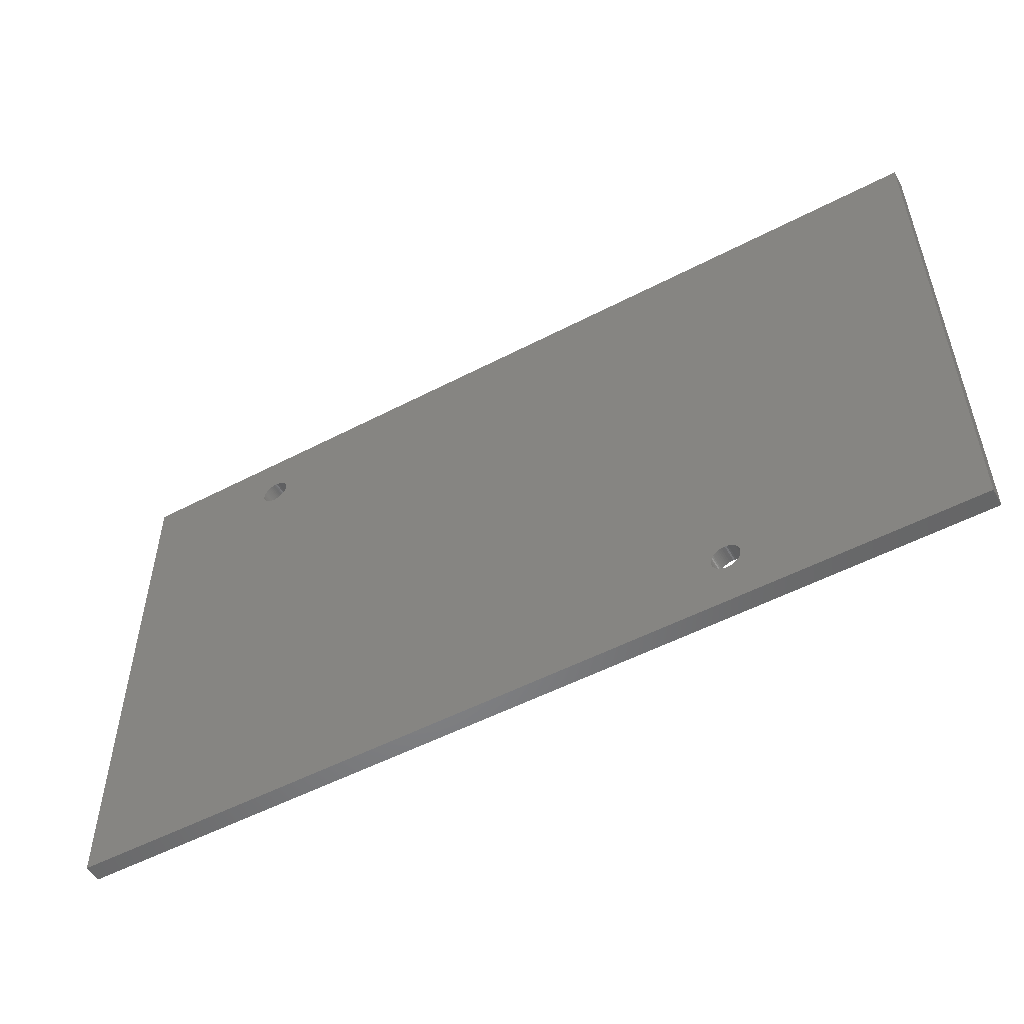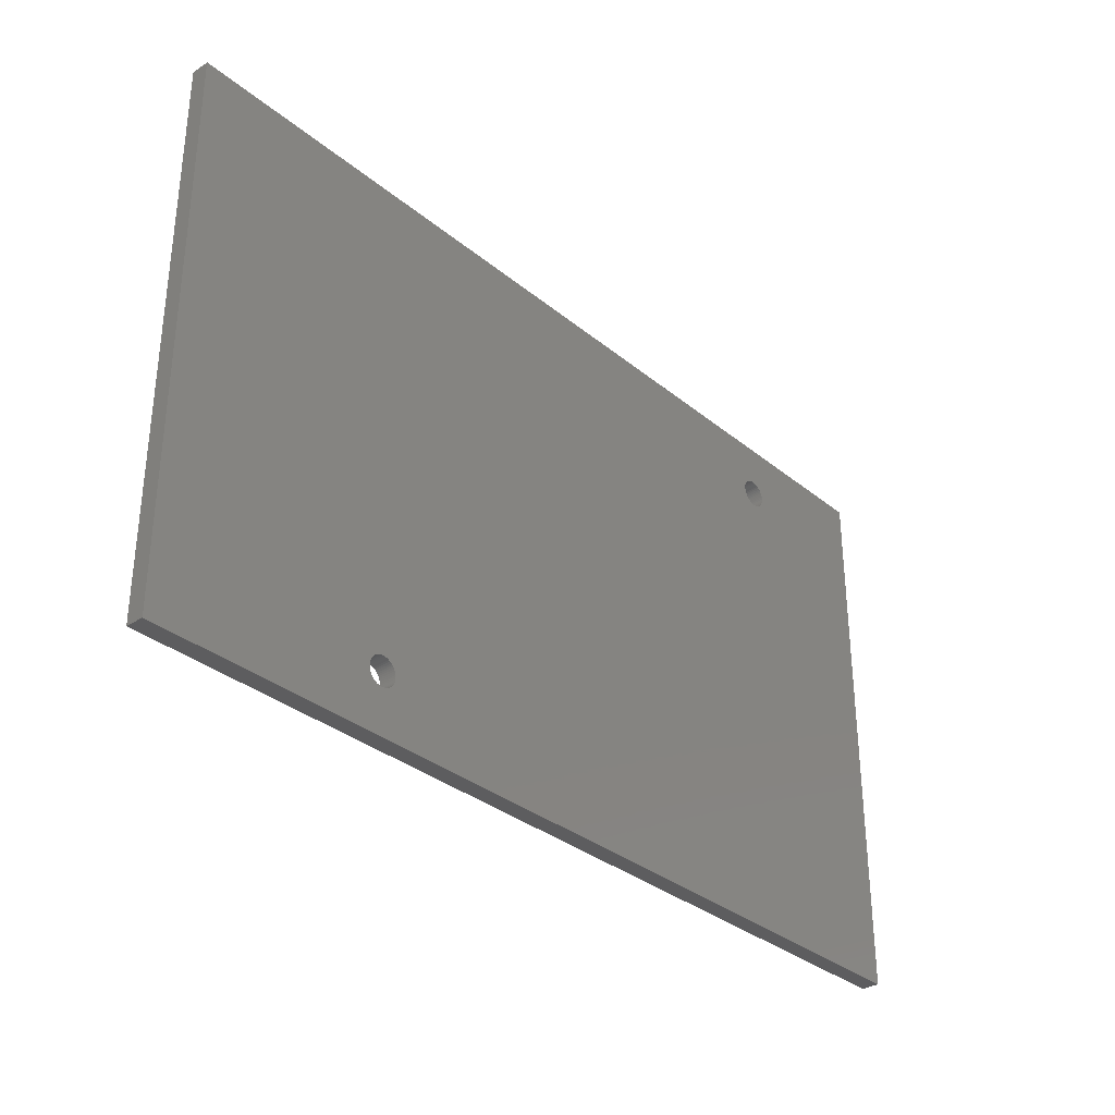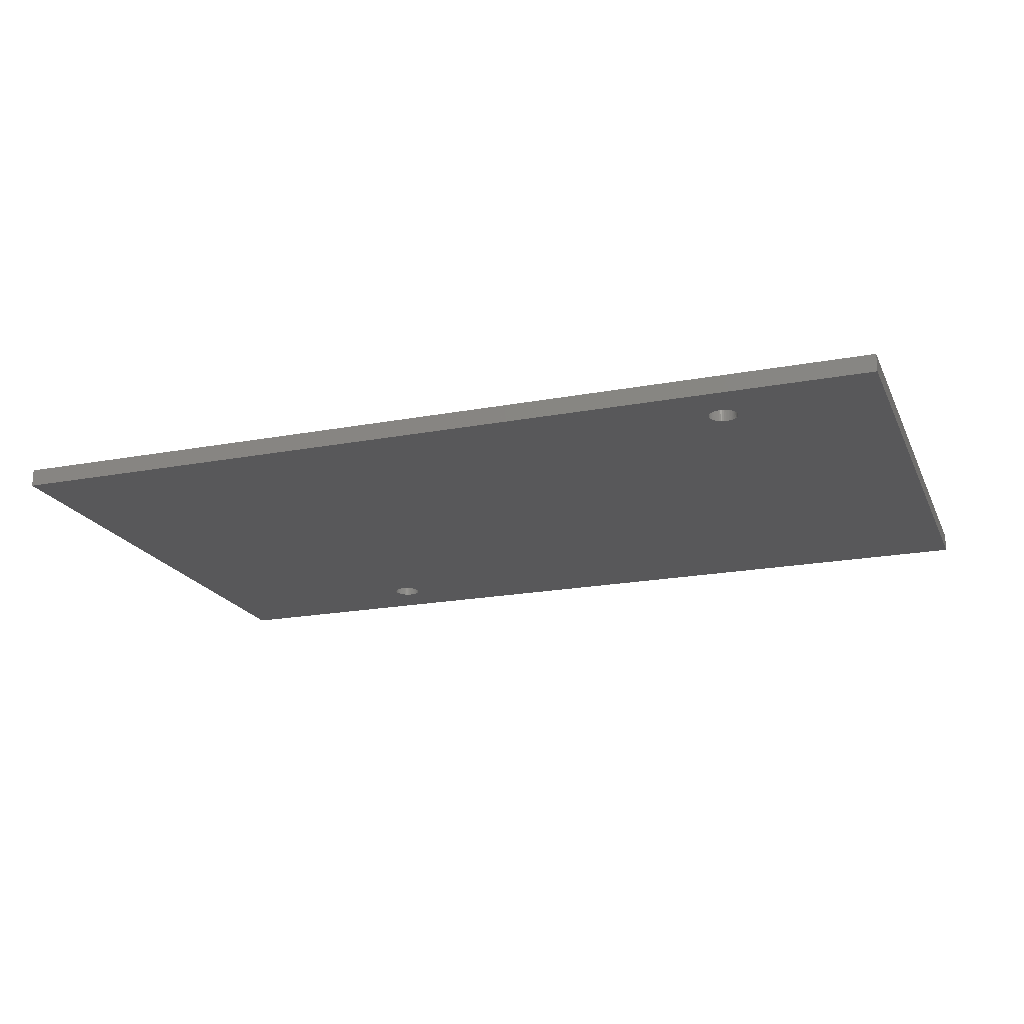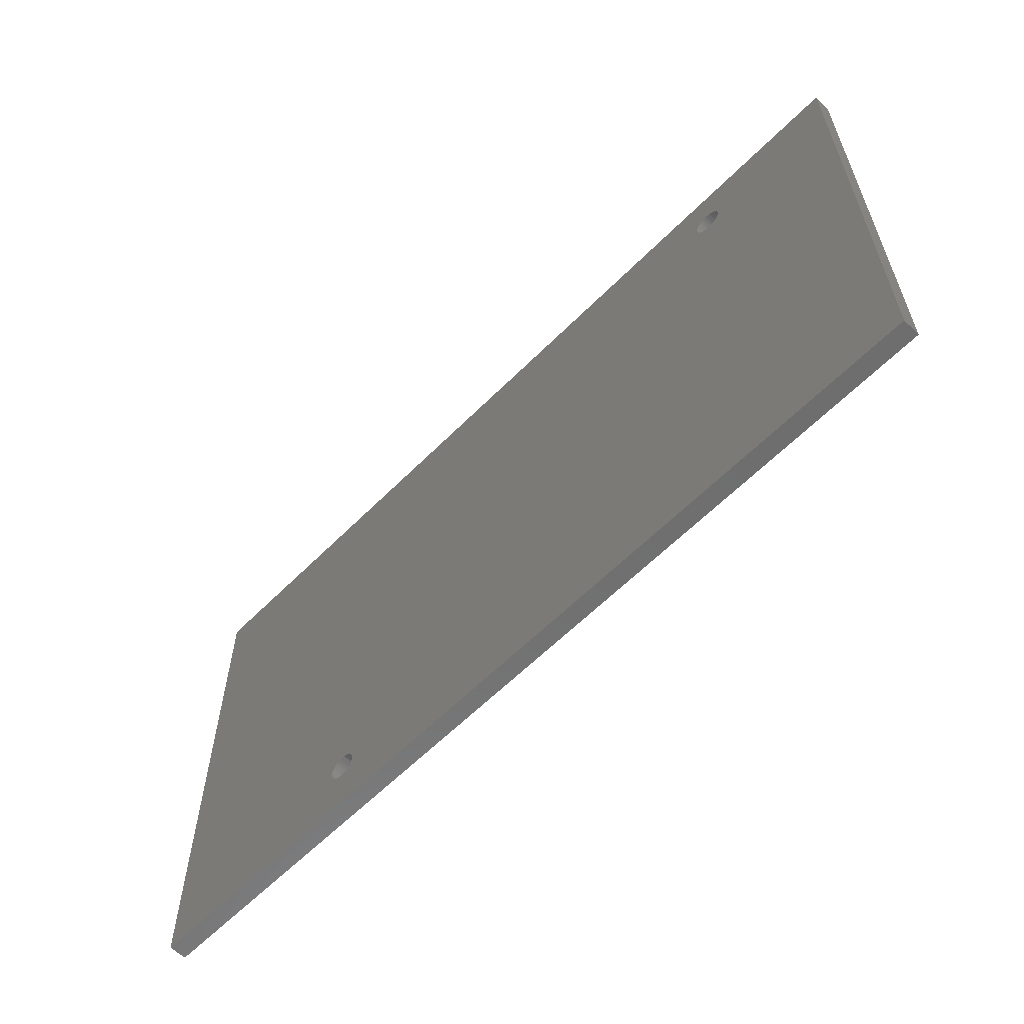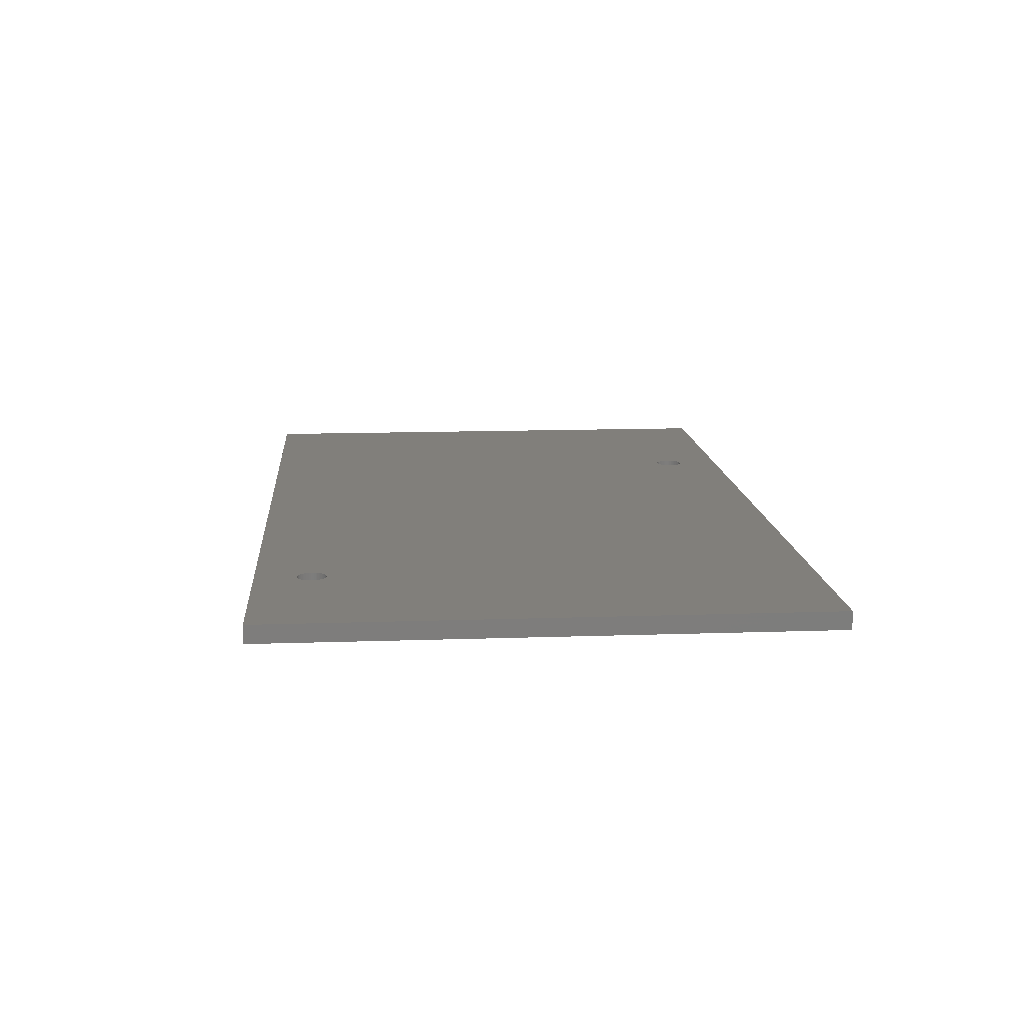
<metadata>
{"format":"stl","ext":"stl","renderer":"f3d","projection":"perspective","resolution":1024,"background":"white","views":[{"elev":-53.0,"azim":29.2,"up":"+Y"},{"elev":-32.9,"azim":131.7,"up":"+Y"},{"elev":-19.8,"azim":-160.7,"up":"+Z"},{"elev":-60.3,"azim":-134.3,"up":"+Y"},{"elev":13.2,"azim":-94.5,"up":"+Z"}]}
</metadata>
<code>
# stl→obj: 230 verts, 464 faces
v 63.12 3.337 -2
v 63.13 3.527 -2
v 88.18 -3.017 -2
v 63.09 3.149 -2
v 63.03 2.967 -2
v 63.12 3.717 -2
v 63.09 3.905 -2
v 63.03 4.087 -2
v 88.18 27.9 -2
v 62.95 4.262 -2
v 62.86 4.426 -2
v 62.74 4.578 -2
v 62.61 4.714 -2
v 62.46 4.834 -2
v 62.3 4.936 -2
v 62.13 5.018 -2
v 61.95 5.079 -2
v 61.76 5.119 -2
v 61.57 5.135 -2
v 36.96 58.82 -2
v 88.18 58.82 -2
v 61.38 5.13 -2
v 61.19 5.102 -2
v 61.01 5.051 -2
v 60.83 4.98 -2
v 60.66 4.888 -2
v 60.51 4.777 -2
v 60.37 4.648 -2
v 36.96 -3.017 -2
v 4.818 51.47 -2
v 4.689 51.33 -2
v 4.93 51.62 -2
v 5.024 51.78 -2
v 5.098 51.96 -2
v 5.152 52.14 -2
v 5.185 52.32 -2
v 5.196 52.51 -2
v 5.185 52.7 -2
v 5.152 52.88 -2
v 5.098 53.06 -2
v 5.024 53.23 -2
v 4.93 53.4 -2
v 4.818 53.55 -2
v 4.689 53.68 -2
v 4.545 53.8 -2
v 4.388 53.91 -2
v 4.22 53.99 -2
v 4.043 54.06 -2
v 3.861 54.1 -2
v 3.674 54.12 -2
v -14.27 58.82 -2
v 3.486 54.12 -2
v 3.299 54.1 -2
v 3.117 54.06 -2
v 2.94 53.99 -2
v 2.772 53.91 -2
v 2.615 53.8 -2
v 2.471 53.68 -2
v 2.342 53.55 -2
v 2.23 53.4 -2
v 2.136 53.23 -2
v 2.062 53.06 -2
v 2.008 52.88 -2
v 1.975 52.7 -2
v 1.964 52.51 -2
v 1.975 52.32 -2
v 2.008 52.14 -2
v 2.062 51.96 -2
v 2.136 51.78 -2
v -14.27 27.9 -2
v 2.23 51.62 -2
v 2.342 51.47 -2
v 2.471 51.33 -2
v 2.615 51.21 -2
v 2.772 51.11 -2
v 2.94 51.02 -2
v 3.117 50.96 -2
v 3.299 50.92 -2
v 3.486 50.89 -2
v 3.674 50.89 -2
v 3.861 50.92 -2
v 4.043 50.96 -2
v 4.22 51.02 -2
v 4.388 51.11 -2
v 4.545 51.21 -2
v 60.24 4.503 -2
v 60.14 4.345 -2
v 60.05 4.176 -2
v 59.98 3.997 -2
v 59.94 3.812 -2
v 59.92 3.622 -2
v 59.92 3.432 -2
v 59.94 3.242 -2
v 59.98 3.057 -2
v 60.05 2.878 -2
v 60.14 2.709 -2
v 60.24 2.551 -2
v 60.37 2.406 -2
v 60.51 2.278 -2
v 60.66 2.166 -2
v 60.83 2.074 -2
v 61.01 2.003 -2
v 61.19 1.953 -2
v 61.38 1.924 -2
v 61.57 1.919 -2
v 61.76 1.936 -2
v 61.95 1.975 -2
v 62.13 2.036 -2
v 62.3 2.118 -2
v 62.46 2.22 -2
v 62.61 2.34 -2
v 62.74 2.477 -2
v 62.86 2.628 -2
v 62.95 2.792 -2
v -14.27 -3.017 -2
v -14.27 58.82 0
v 36.96 58.82 0
v 88.18 58.82 0
v 63.13 3.527 -1.49e-08
v 63.12 3.717 5.412e-15
v 63.09 3.905 5.412e-15
v 63.03 4.087 5.412e-15
v 62.95 4.262 5.412e-15
v 62.86 4.426 5.412e-15
v 62.74 4.578 5.412e-15
v 62.61 4.714 5.412e-15
v 62.46 4.834 5.412e-15
v 62.3 4.936 5.412e-15
v 62.13 5.018 5.412e-15
v 61.95 5.079 5.412e-15
v 61.76 5.119 5.412e-15
v 61.57 5.135 5.412e-15
v 61.38 5.13 5.412e-15
v 61.19 5.102 5.412e-15
v 61.01 5.051 5.412e-15
v 60.83 4.98 5.412e-15
v 60.66 4.888 5.412e-15
v 60.51 4.777 5.412e-15
v 60.37 4.648 5.412e-15
v 60.24 4.503 5.412e-15
v 60.14 4.345 5.412e-15
v 60.05 4.176 5.412e-15
v 59.98 3.997 5.412e-15
v 59.94 3.812 5.412e-15
v 59.92 3.622 5.412e-15
v 59.92 3.432 5.412e-15
v 59.94 3.242 5.412e-15
v 59.98 3.057 5.412e-15
v 60.05 2.878 5.412e-15
v 60.14 2.709 5.412e-15
v 60.24 2.551 5.412e-15
v 60.37 2.406 5.412e-15
v 60.51 2.278 5.412e-15
v 60.66 2.166 5.412e-15
v 60.83 2.074 5.412e-15
v 61.01 2.003 5.412e-15
v 61.19 1.953 5.412e-15
v 61.38 1.924 5.412e-15
v 61.57 1.919 5.412e-15
v 61.76 1.936 5.412e-15
v 61.95 1.975 5.412e-15
v 62.13 2.036 5.412e-15
v 62.3 2.118 5.412e-15
v 62.46 2.22 5.412e-15
v 62.61 2.34 5.412e-15
v 62.74 2.477 5.412e-15
v 62.86 2.628 5.412e-15
v 62.95 2.792 5.412e-15
v 63.03 2.967 5.412e-15
v 63.09 3.149 5.412e-15
v 63.12 3.337 5.412e-15
v 5.185 52.32 5.412e-15
v 5.152 52.14 5.412e-15
v 5.098 51.96 5.412e-15
v 5.024 51.78 5.412e-15
v 4.93 51.62 5.412e-15
v 4.818 51.47 5.412e-15
v 4.689 51.33 5.412e-15
v 4.545 51.21 5.412e-15
v 4.388 51.11 5.412e-15
v 4.22 51.02 5.412e-15
v 4.043 50.96 5.412e-15
v 3.861 50.92 5.412e-15
v 3.674 50.89 5.412e-15
v 3.486 50.89 5.412e-15
v 3.299 50.92 5.412e-15
v 3.117 50.96 5.412e-15
v 2.94 51.02 5.412e-15
v 2.772 51.11 5.412e-15
v 2.615 51.21 5.412e-15
v 2.471 51.33 5.412e-15
v 2.342 51.47 5.412e-15
v 2.23 51.62 5.412e-15
v 2.136 51.78 5.412e-15
v 2.062 51.96 5.412e-15
v 2.008 52.14 5.412e-15
v 1.975 52.32 5.412e-15
v 1.964 52.51 5.412e-15
v 1.975 52.7 5.412e-15
v 2.008 52.88 5.412e-15
v 2.062 53.06 5.412e-15
v 2.136 53.23 5.412e-15
v 2.23 53.4 5.412e-15
v 2.342 53.55 5.412e-15
v 2.471 53.68 5.412e-15
v 2.615 53.8 5.412e-15
v 2.772 53.91 5.412e-15
v 2.94 53.99 5.412e-15
v 3.117 54.06 5.412e-15
v 3.299 54.1 5.412e-15
v 3.486 54.12 5.412e-15
v 3.674 54.12 5.412e-15
v 3.861 54.1 5.412e-15
v 4.043 54.06 5.412e-15
v 4.22 53.99 5.412e-15
v 4.388 53.91 5.412e-15
v 4.545 53.8 5.412e-15
v 4.689 53.68 5.412e-15
v 4.818 53.55 5.412e-15
v 4.93 53.4 5.412e-15
v 5.024 53.23 5.412e-15
v 5.098 53.06 5.412e-15
v 5.152 52.88 5.412e-15
v 5.185 52.7 5.412e-15
v 5.196 52.51 5.96e-08
v 88.18 27.9 5.4e-15
v 88.18 -3.017 1.08e-14
v -14.27 -3.017 0
v -14.27 27.9 4.441e-15
v 36.96 -3.017 4.441e-15
f 1 2 3
f 4 3 5
f 4 1 3
f 2 6 3
f 3 6 7
f 8 3 7
f 8 9 3
f 8 10 9
f 9 10 11
f 12 9 11
f 12 13 9
f 9 13 14
f 15 9 14
f 15 16 9
f 9 16 17
f 18 9 17
f 18 19 9
f 9 19 20
f 21 9 20
f 19 22 20
f 20 22 23
f 24 20 23
f 24 25 20
f 20 25 26
f 27 20 26
f 27 28 20
f 20 28 29
f 30 29 31
f 30 20 29
f 30 32 20
f 20 32 33
f 34 20 33
f 34 35 20
f 20 35 36
f 37 20 36
f 37 38 20
f 20 38 39
f 40 20 39
f 40 41 20
f 20 41 42
f 43 20 42
f 43 44 20
f 20 44 45
f 46 20 45
f 46 47 20
f 20 47 48
f 49 20 48
f 49 50 20
f 20 50 51
f 51 50 52
f 53 51 52
f 53 54 51
f 51 54 55
f 56 51 55
f 56 57 51
f 51 57 58
f 59 51 58
f 59 60 51
f 51 60 61
f 62 51 61
f 62 63 51
f 51 63 64
f 65 51 64
f 65 66 51
f 51 66 67
f 68 51 67
f 68 69 51
f 51 69 70
f 70 69 71
f 72 70 71
f 72 73 70
f 70 73 74
f 75 70 74
f 75 76 70
f 70 76 77
f 78 70 77
f 78 79 70
f 70 79 80
f 81 70 80
f 81 82 70
f 70 82 83
f 29 83 84
f 85 29 84
f 85 31 29
f 28 86 29
f 29 86 87
f 88 29 87
f 88 89 29
f 29 89 90
f 91 29 90
f 91 92 29
f 29 92 93
f 94 29 93
f 94 95 29
f 29 95 96
f 97 29 96
f 97 98 29
f 29 98 99
f 100 29 99
f 100 101 29
f 29 101 102
f 103 29 102
f 103 104 29
f 29 104 105
f 3 105 106
f 107 3 106
f 107 108 3
f 3 108 109
f 110 3 109
f 110 111 3
f 3 111 112
f 113 3 112
f 113 114 3
f 3 114 5
f 29 105 3
f 70 83 29
f 115 70 29
f 116 117 51
f 51 117 20
f 20 117 118
f 21 20 118
f 6 2 119
f 120 6 119
f 120 7 6
f 120 121 7
f 7 121 8
f 8 121 122
f 10 122 123
f 11 123 124
f 12 124 125
f 13 125 126
f 14 126 127
f 15 127 128
f 16 128 129
f 17 129 130
f 18 130 131
f 19 131 132
f 22 132 133
f 23 133 134
f 24 134 135
f 25 135 136
f 26 136 137
f 27 137 138
f 28 138 139
f 86 139 140
f 87 140 141
f 88 141 142
f 89 142 143
f 90 143 144
f 91 144 145
f 92 145 146
f 93 146 147
f 94 147 148
f 95 148 149
f 96 149 150
f 97 150 151
f 98 151 152
f 99 152 153
f 100 153 154
f 101 154 155
f 102 155 156
f 103 156 157
f 104 157 158
f 105 158 159
f 106 159 160
f 107 160 161
f 108 161 162
f 109 162 163
f 110 163 164
f 111 164 165
f 112 165 166
f 113 166 167
f 114 167 168
f 5 168 169
f 4 169 170
f 1 170 171
f 119 1 171
f 119 2 1
f 1 4 170
f 4 5 169
f 5 114 168
f 114 113 167
f 113 112 166
f 112 111 165
f 111 110 164
f 110 109 163
f 109 108 162
f 108 107 161
f 107 106 160
f 106 105 159
f 105 104 158
f 104 103 157
f 103 102 156
f 102 101 155
f 101 100 154
f 100 99 153
f 99 98 152
f 98 97 151
f 97 96 150
f 96 95 149
f 95 94 148
f 94 93 147
f 93 92 146
f 92 91 145
f 91 90 144
f 90 89 143
f 89 88 142
f 88 87 141
f 87 86 140
f 86 28 139
f 28 27 138
f 27 26 137
f 26 25 136
f 25 24 135
f 24 23 134
f 23 22 133
f 22 19 132
f 19 18 131
f 18 17 130
f 17 16 129
f 16 15 128
f 15 14 127
f 14 13 126
f 13 12 125
f 12 11 124
f 11 10 123
f 10 8 122
f 36 172 37
f 36 173 172
f 36 35 173
f 173 35 174
f 174 35 34
f 175 34 33
f 176 33 32
f 177 32 30
f 178 30 31
f 179 31 85
f 180 85 84
f 181 84 83
f 182 83 82
f 183 82 81
f 184 81 80
f 185 80 79
f 186 79 78
f 187 78 77
f 188 77 76
f 189 76 75
f 190 75 74
f 191 74 73
f 192 73 72
f 193 72 71
f 194 71 69
f 195 69 68
f 196 68 67
f 197 67 66
f 198 66 65
f 199 65 64
f 200 64 63
f 201 63 62
f 202 62 61
f 203 61 60
f 204 60 59
f 205 59 58
f 206 58 57
f 207 57 56
f 208 56 55
f 209 55 54
f 210 54 53
f 211 53 52
f 212 52 50
f 213 50 49
f 214 49 48
f 215 48 47
f 216 47 46
f 217 46 45
f 218 45 44
f 219 44 43
f 220 43 42
f 221 42 41
f 222 41 40
f 223 40 39
f 224 39 38
f 37 224 38
f 37 225 224
f 37 172 225
f 174 34 175
f 175 33 176
f 176 32 177
f 177 30 178
f 178 31 179
f 179 85 180
f 180 84 181
f 181 83 182
f 182 82 183
f 183 81 184
f 184 80 185
f 185 79 186
f 186 78 187
f 187 77 188
f 188 76 189
f 189 75 190
f 190 74 191
f 191 73 192
f 192 72 193
f 193 71 194
f 194 69 195
f 195 68 196
f 196 67 197
f 197 66 198
f 198 65 199
f 199 64 200
f 200 63 201
f 201 62 202
f 202 61 203
f 203 60 204
f 204 59 205
f 205 58 206
f 206 57 207
f 207 56 208
f 208 55 209
f 209 54 210
f 210 53 211
f 211 52 212
f 212 50 213
f 213 49 214
f 214 48 215
f 215 47 216
f 216 46 217
f 217 45 218
f 218 44 219
f 219 43 220
f 220 42 221
f 221 41 222
f 222 40 223
f 223 39 224
f 118 226 21
f 21 226 9
f 9 226 227
f 3 9 227
f 228 229 115
f 115 229 70
f 70 229 116
f 51 70 116
f 227 230 3
f 3 230 29
f 29 230 228
f 115 29 228
f 228 230 229
f 229 230 181
f 182 229 181
f 182 183 229
f 229 183 184
f 185 229 184
f 185 186 229
f 229 186 187
f 188 229 187
f 188 189 229
f 229 189 190
f 191 229 190
f 191 192 229
f 229 192 193
f 194 229 193
f 194 116 229
f 194 195 116
f 116 195 196
f 197 116 196
f 197 198 116
f 116 198 199
f 200 116 199
f 200 201 116
f 116 201 202
f 203 116 202
f 203 204 116
f 116 204 205
f 206 116 205
f 206 207 116
f 116 207 208
f 209 116 208
f 209 210 116
f 116 210 211
f 212 116 211
f 212 117 116
f 212 213 117
f 117 213 214
f 215 117 214
f 215 216 117
f 117 216 217
f 218 117 217
f 218 219 117
f 117 219 220
f 221 117 220
f 221 222 117
f 117 222 223
f 224 117 223
f 224 225 117
f 117 225 172
f 173 117 172
f 173 174 117
f 117 174 175
f 176 117 175
f 176 177 117
f 117 177 230
f 139 230 140
f 139 117 230
f 139 138 117
f 117 138 137
f 136 117 137
f 136 135 117
f 117 135 134
f 133 117 134
f 133 132 117
f 117 132 226
f 118 117 226
f 227 159 230
f 227 160 159
f 227 161 160
f 227 162 161
f 227 163 162
f 227 164 163
f 227 165 164
f 227 166 165
f 227 167 166
f 227 168 167
f 227 169 168
f 227 170 169
f 227 171 170
f 227 119 171
f 227 120 119
f 227 121 120
f 227 122 121
f 227 226 122
f 122 226 123
f 123 226 124
f 124 226 125
f 125 226 126
f 126 226 127
f 127 226 128
f 128 226 129
f 129 226 130
f 130 226 131
f 131 226 132
f 159 158 230
f 230 158 157
f 156 230 157
f 156 155 230
f 230 155 154
f 153 230 154
f 153 152 230
f 230 152 151
f 150 230 151
f 150 149 230
f 230 149 148
f 147 230 148
f 147 146 230
f 230 146 145
f 144 230 145
f 144 143 230
f 230 143 142
f 141 230 142
f 141 140 230
f 177 178 230
f 230 178 179
f 180 230 179
f 180 181 230

</code>
